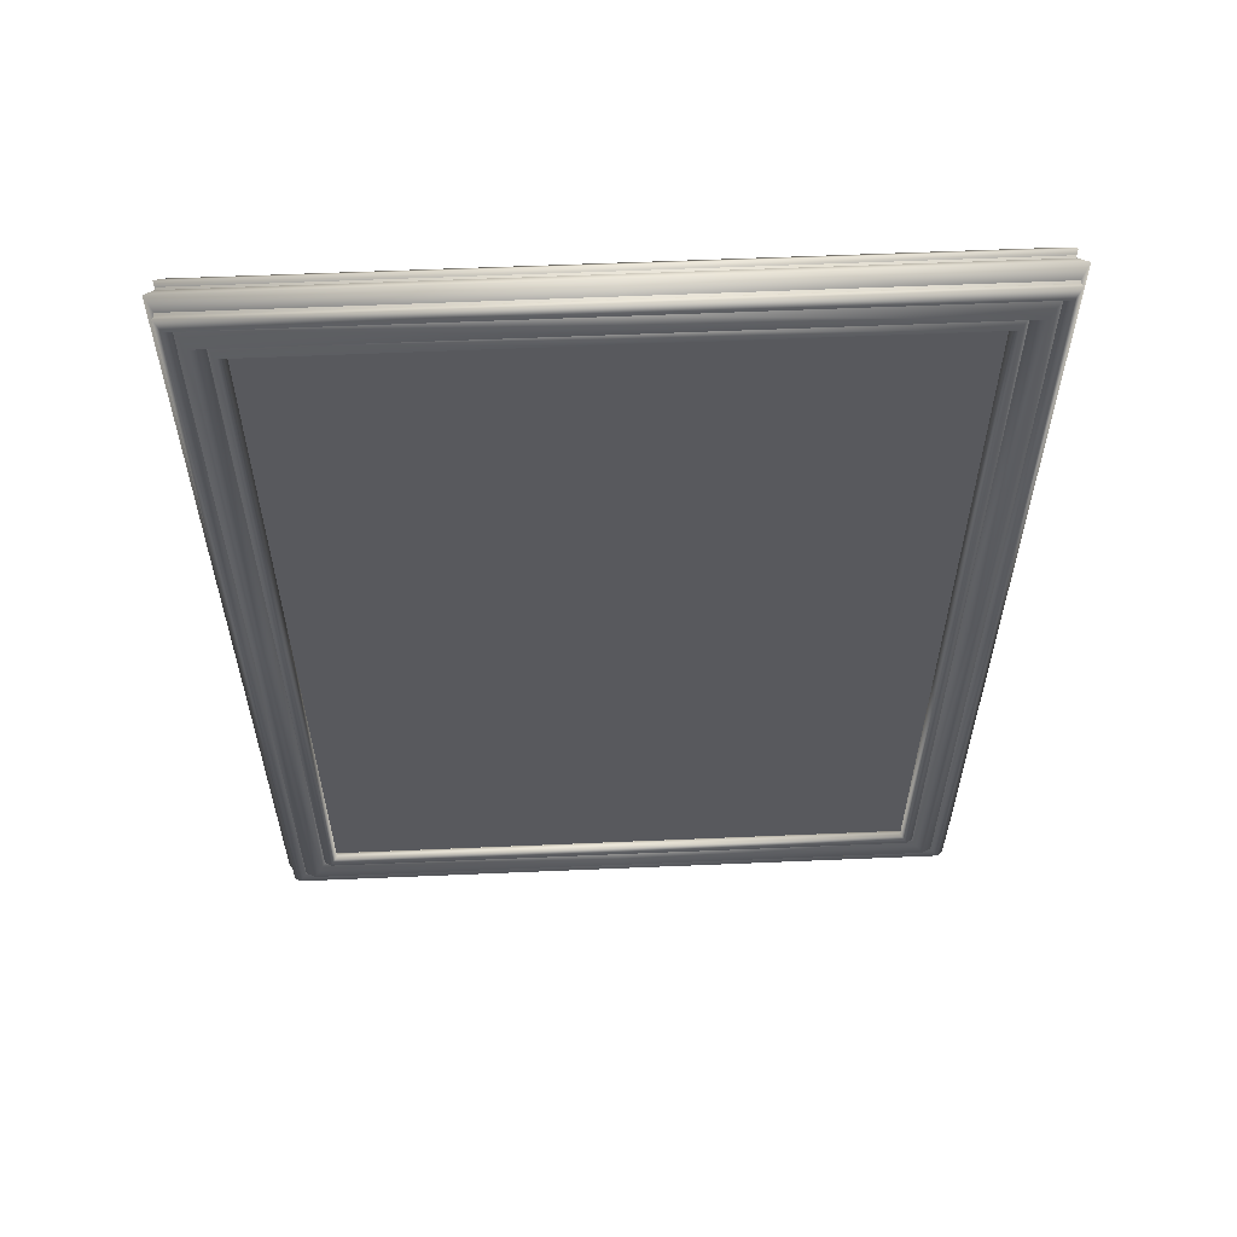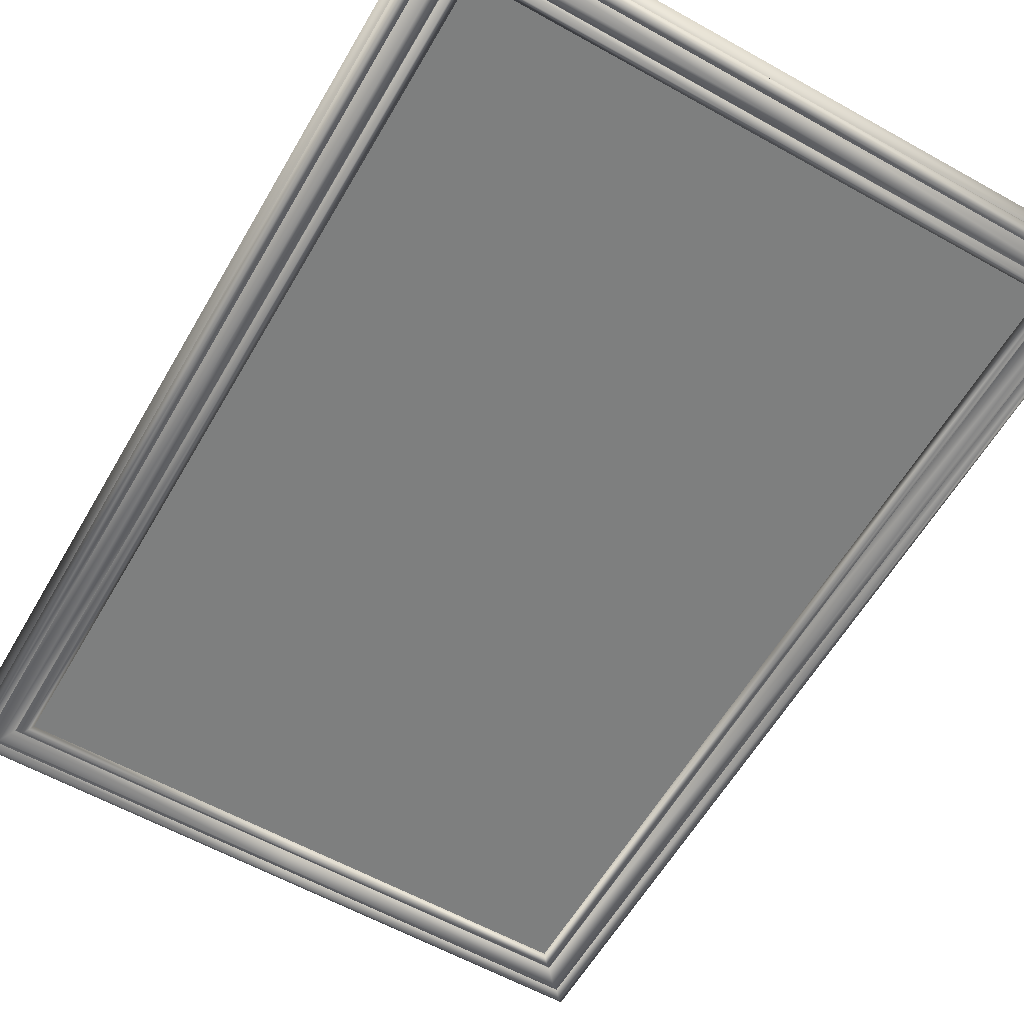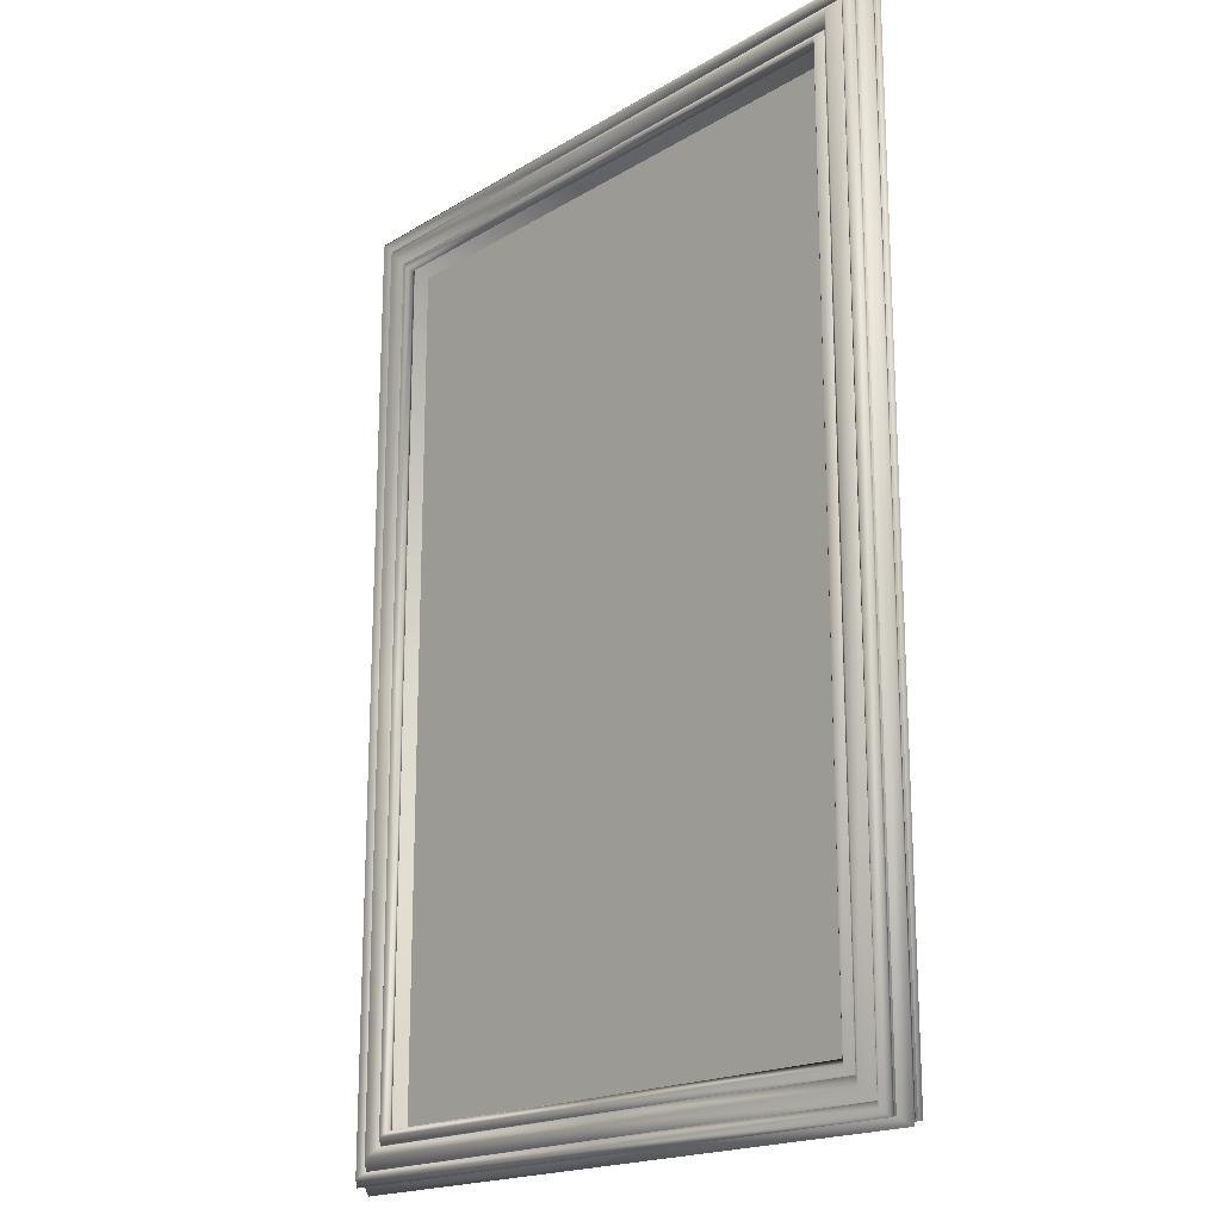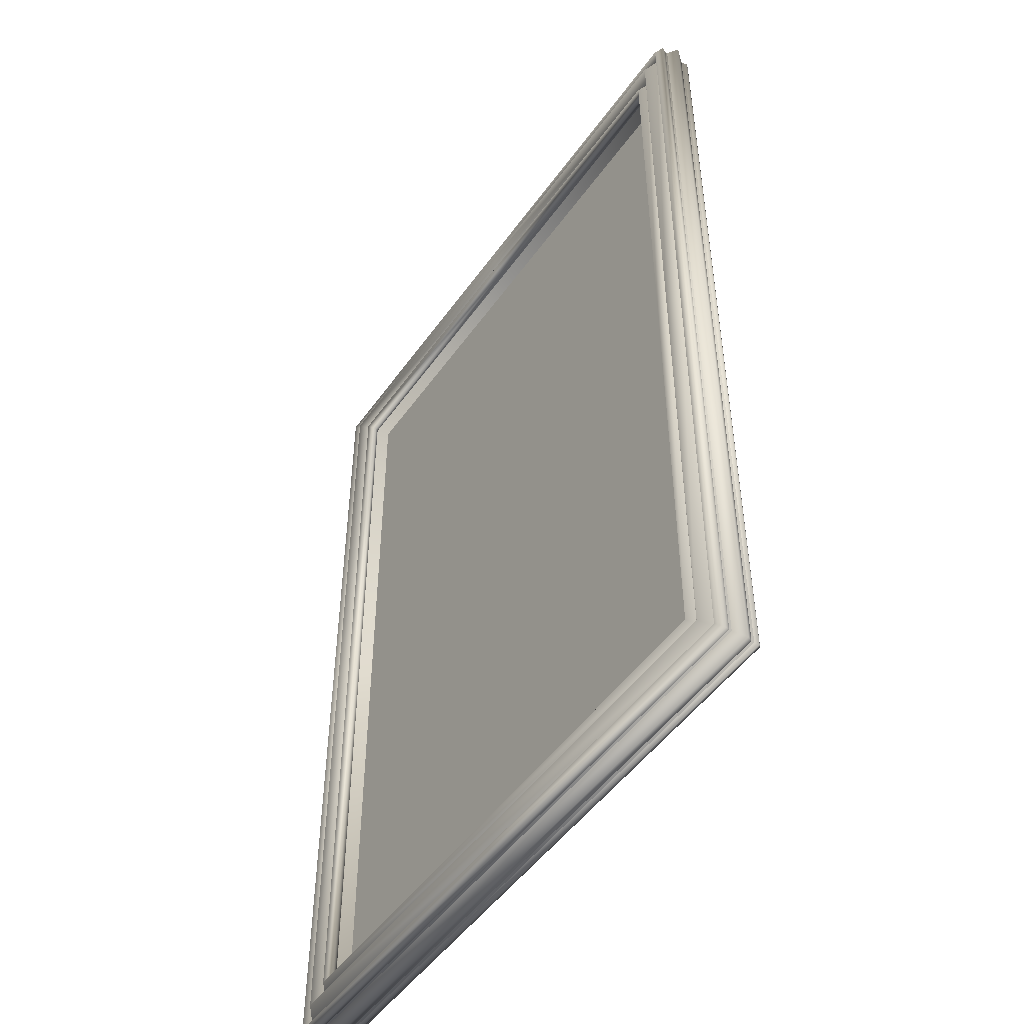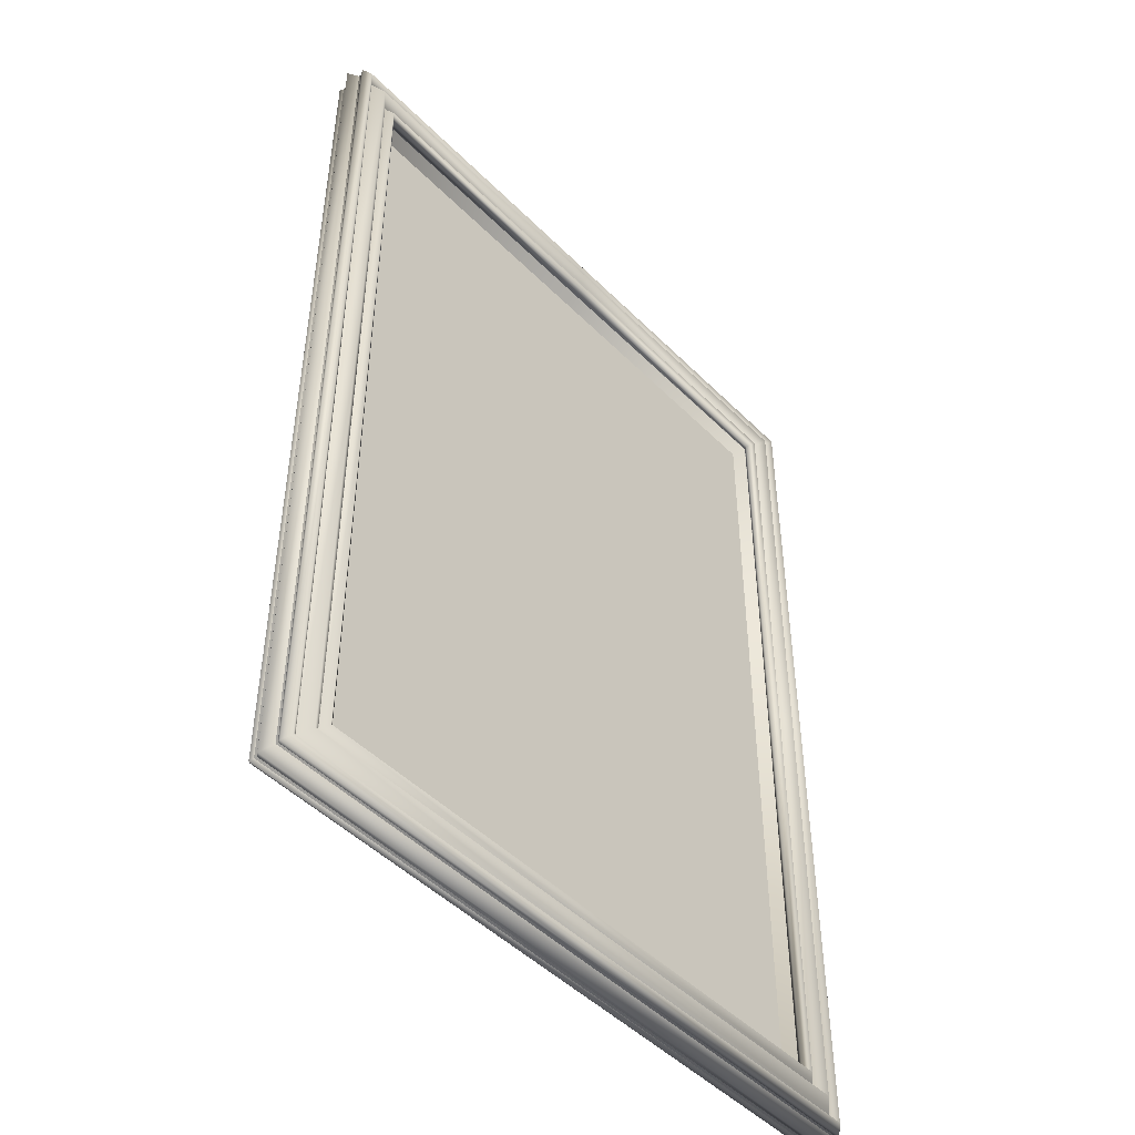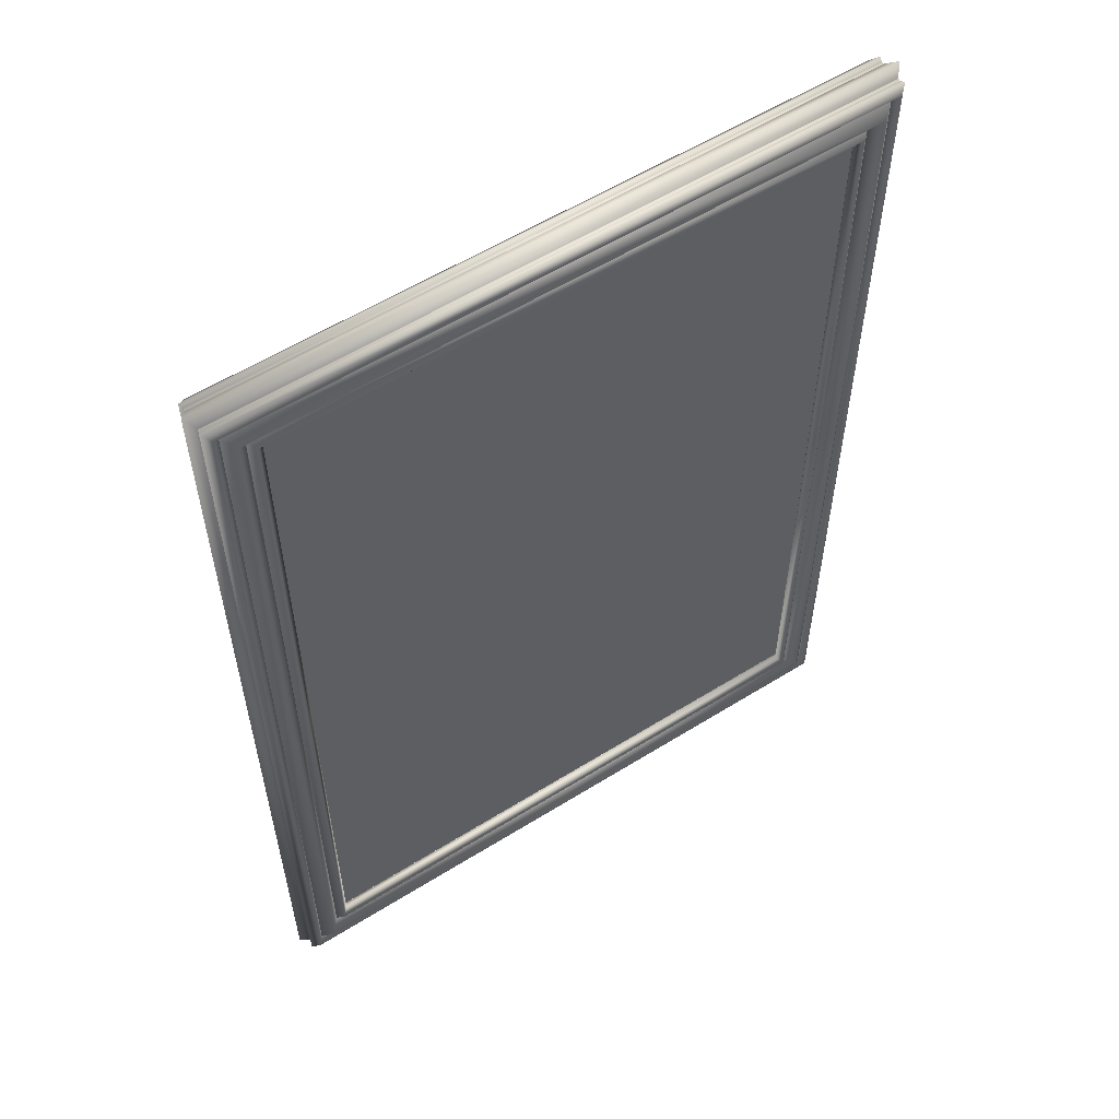
<metadata>
{"format":"obj","ext":"obj","renderer":"f3d","projection":"perspective","resolution":1024,"background":"white","views":[{"elev":59.9,"azim":177.5,"up":"+Y"},{"elev":-59.6,"azim":150.1,"up":"+Z"},{"elev":-18.4,"azim":49.0,"up":"+Y"},{"elev":-49.5,"azim":56.0,"up":"+Y"},{"elev":-48.1,"azim":-47.9,"up":"+Y"},{"elev":57.3,"azim":147.0,"up":"+Y"}]}
</metadata>
<code>
v  34.15 4.777 0
v  34.15 3.113 -0
v  35.29 3.113 -0
v  35.29 4.777 0
v  35.31 4.83 0.0332
v  35.32 4.843 0.0451
v  34.7 4.843 0.0451
v  34.7 4.83 0.0332
v  35.34 4.856 0.0324
v  34.7 4.856 0.0324
v  35.33 4.852 0.0236
v  34.7 4.852 0.0236
v  35.33 4.852 0.0189
v  34.7 4.852 0.0189
v  35.35 4.867 -0.0004
v  34.7 4.867 -0.0004
v  35.33 4.852 -0.0197
v  34.7 4.852 -0.0197
v  35.33 4.852 -0.0251
v  34.7 4.852 -0.0251
v  35.34 4.855 -0.0329
v  34.7 4.855 -0.0329
v  35.32 4.842 -0.0456
v  34.7 4.842 -0.0456
v  35.31 4.83 -0.0353
v  34.7 4.83 -0.0353
v  35.29 4.81 -0.0528
v  34.7 4.81 -0.0528
v  35.27 4.79 -0.0332
v  34.7 4.79 -0.0332
v  35.27 4.789 -0.0332
v  34.7 4.789 -0.0332
v  35.26 4.777 -0.0456
v  34.7 4.777 -0.0456
v  35.25 4.764 -0.0329
v  34.7 4.764 -0.0329
v  35.26 4.775 -0.0204
v  34.7 4.775 -0.0204
v  35.26 4.775 -0.0203
v  34.7 4.775 -0.0203
v  35.24 4.757 -0.0004
v  35.26 4.775 0.0195
v  34.7 4.775 0.0195
v  34.7 4.757 -0.0004
v  35.26 4.775 0.0201
v  34.7 4.775 0.0201
v  35.25 4.764 0.0327
v  34.7 4.764 0.0327
v  35.26 4.777 0.0454
v  34.7 4.777 0.0454
v  35.27 4.789 0.0332
v  34.7 4.789 0.0332
v  35.27 4.79 0.0332
v  34.7 4.79 0.0332
v  35.29 4.81 0.0508
v  34.7 4.81 0.0508
v  35.31 4.83 0.0332
v  34.7 4.83 0.0332
v  34.08 4.843 0.0451
v  34.09 4.83 0.0332
v  34.07 4.856 0.0324
v  34.07 4.852 0.0236
v  34.07 4.852 0.0189
v  34.06 4.867 -0.0004
v  34.07 4.852 -0.0197
v  34.07 4.852 -0.0251
v  34.07 4.855 -0.0329
v  34.08 4.842 -0.0456
v  34.09 4.83 -0.0353
v  34.11 4.81 -0.0528
v  34.13 4.79 -0.0332
v  34.13 4.789 -0.0332
v  34.15 4.777 -0.0456
v  34.16 4.764 -0.0329
v  34.15 4.775 -0.0204
v  34.15 4.775 -0.0203
v  34.15 4.775 0.0195
v  34.17 4.757 -0.0004
v  34.15 4.775 0.0201
v  34.16 4.764 0.0327
v  34.15 4.777 0.0454
v  34.13 4.789 0.0332
v  34.13 4.79 0.0332
v  34.11 4.81 0.0508
v  34.09 4.83 0.0332
v  34.08 3.946 0.0451
v  34.09 3.946 0.0332
v  34.07 3.946 0.0324
v  34.07 3.946 0.0236
v  34.07 3.946 0.0189
v  34.06 3.946 -0.0004
v  34.07 3.946 -0.0197
v  34.07 3.946 -0.0251
v  34.07 3.946 -0.0329
v  34.08 3.946 -0.0456
v  34.09 3.946 -0.0353
v  34.11 3.946 -0.0528
v  34.13 3.946 -0.0332
v  34.13 3.946 -0.0332
v  34.15 3.946 -0.0456
v  34.16 3.946 -0.0329
v  34.15 3.946 -0.0204
v  34.15 3.946 -0.0203
v  34.15 3.946 0.0195
v  34.17 3.946 -0.0004
v  34.15 3.946 0.0201
v  34.16 3.946 0.0327
v  34.15 3.946 0.0454
v  34.13 3.946 0.0332
v  34.13 3.946 0.0332
v  34.11 3.946 0.0508
v  34.09 3.946 0.0332
v  34.08 3.05 0.0451
v  34.09 3.063 0.0332
v  34.07 3.037 0.0324
v  34.07 3.041 0.0236
v  34.07 3.041 0.0189
v  34.06 3.026 -0.0004
v  34.07 3.041 -0.0197
v  34.07 3.041 -0.0251
v  34.07 3.038 -0.0329
v  34.08 3.051 -0.0456
v  34.09 3.063 -0.0353
v  34.11 3.083 -0.0528
v  34.13 3.103 -0.0332
v  34.13 3.103 -0.0332
v  34.15 3.116 -0.0456
v  34.16 3.129 -0.0329
v  34.15 3.118 -0.0204
v  34.15 3.118 -0.0203
v  34.15 3.118 0.0195
v  34.17 3.136 -0.0004
v  34.15 3.118 0.0201
v  34.16 3.129 0.0327
v  34.15 3.116 0.0454
v  34.13 3.103 0.0332
v  34.13 3.103 0.0332
v  34.11 3.083 0.0508
v  34.09 3.063 0.0332
v  34.7 3.05 0.0451
v  34.7 3.063 0.0332
v  34.7 3.037 0.0324
v  34.7 3.041 0.0236
v  34.7 3.041 0.0189
v  34.7 3.026 -0.0004
v  34.7 3.041 -0.0197
v  34.7 3.041 -0.0251
v  34.7 3.038 -0.0329
v  34.7 3.051 -0.0456
v  34.7 3.063 -0.0353
v  34.7 3.083 -0.0528
v  34.7 3.103 -0.0332
v  34.7 3.103 -0.0332
v  34.7 3.116 -0.0456
v  34.7 3.129 -0.0329
v  34.7 3.118 -0.0204
v  34.7 3.118 -0.0203
v  34.7 3.118 0.0195
v  34.7 3.136 -0.0004
v  34.7 3.118 0.0201
v  34.7 3.129 0.0327
v  34.7 3.116 0.0454
v  34.7 3.103 0.0332
v  34.7 3.103 0.0332
v  34.7 3.083 0.0508
v  34.7 3.063 0.0332
v  35.32 3.05 0.0451
v  35.31 3.063 0.0332
v  35.34 3.037 0.0324
v  35.33 3.041 0.0236
v  35.33 3.041 0.0189
v  35.35 3.026 -0.0004
v  35.33 3.041 -0.0197
v  35.33 3.041 -0.0251
v  35.34 3.038 -0.0329
v  35.32 3.051 -0.0456
v  35.31 3.063 -0.0353
v  35.29 3.083 -0.0528
v  35.27 3.103 -0.0332
v  35.27 3.103 -0.0332
v  35.26 3.116 -0.0456
v  35.25 3.129 -0.0329
v  35.26 3.118 -0.0204
v  35.26 3.118 -0.0203
v  35.26 3.118 0.0195
v  35.24 3.136 -0.0004
v  35.26 3.118 0.0201
v  35.25 3.129 0.0327
v  35.26 3.116 0.0454
v  35.27 3.103 0.0332
v  35.27 3.103 0.0332
v  35.29 3.083 0.0508
v  35.31 3.063 0.0332
v  35.32 3.946 0.0451
v  35.31 3.946 0.0332
v  35.34 3.946 0.0324
v  35.33 3.946 0.0236
v  35.33 3.946 0.0189
v  35.35 3.946 -0.0004
v  35.33 3.946 -0.0197
v  35.33 3.946 -0.0251
v  35.34 3.946 -0.0329
v  35.32 3.946 -0.0456
v  35.31 3.946 -0.0353
v  35.29 3.946 -0.0528
v  35.27 3.946 -0.0332
v  35.27 3.946 -0.0332
v  35.26 3.946 -0.0456
v  35.25 3.946 -0.0329
v  35.26 3.946 -0.0204
v  35.26 3.946 -0.0203
v  35.26 3.946 0.0195
v  35.24 3.946 -0.0004
v  35.26 3.946 0.0201
v  35.25 3.946 0.0327
v  35.26 3.946 0.0454
v  35.27 3.946 0.0332
v  35.27 3.946 0.0332
v  35.29 3.946 0.0508
v  35.31 3.946 0.0332
g Painting_Small
f 1 2 3 4
f 5 6 7 8
f 6 9 10 7
f 9 11 12 10
f 11 13 14 12
f 13 15 16 14
f 15 17 18 16
f 17 19 20 18
f 19 21 22 20
f 21 23 24 22
f 23 25 26 24
f 25 27 28 26
f 27 29 30 28
f 29 31 32 30
f 31 33 34 32
f 33 35 36 34
f 35 37 38 36
f 37 39 40 38
f 41 42 43 44
f 42 45 46 43
f 45 47 48 46
f 47 49 50 48
f 49 51 52 50
f 51 53 54 52
f 53 55 56 54
f 55 57 58 56
f 57 5 8 58
f 8 7 59 60
f 7 10 61 59
f 10 12 62 61
f 12 14 63 62
f 14 16 64 63
f 16 18 65 64
f 18 20 66 65
f 20 22 67 66
f 22 24 68 67
f 24 26 69 68
f 26 28 70 69
f 28 30 71 70
f 30 32 72 71
f 32 34 73 72
f 34 36 74 73
f 36 38 75 74
f 38 40 76 75
f 44 43 77 78
f 43 46 79 77
f 46 48 80 79
f 48 50 81 80
f 50 52 82 81
f 52 54 83 82
f 54 56 84 83
f 56 58 85 84
f 58 8 60 85
f 60 59 86 87
f 59 61 88 86
f 61 62 89 88
f 62 63 90 89
f 63 64 91 90
f 64 65 92 91
f 65 66 93 92
f 66 67 94 93
f 67 68 95 94
f 68 69 96 95
f 69 70 97 96
f 70 71 98 97
f 71 72 99 98
f 72 73 100 99
f 73 74 101 100
f 74 75 102 101
f 75 76 103 102
f 78 77 104 105
f 77 79 106 104
f 79 80 107 106
f 80 81 108 107
f 81 82 109 108
f 82 83 110 109
f 83 84 111 110
f 84 85 112 111
f 85 60 87 112
f 87 86 113 114
f 86 88 115 113
f 88 89 116 115
f 89 90 117 116
f 90 91 118 117
f 91 92 119 118
f 92 93 120 119
f 93 94 121 120
f 94 95 122 121
f 95 96 123 122
f 96 97 124 123
f 97 98 125 124
f 98 99 126 125
f 99 100 127 126
f 100 101 128 127
f 101 102 129 128
f 102 103 130 129
f 105 104 131 132
f 104 106 133 131
f 106 107 134 133
f 107 108 135 134
f 108 109 136 135
f 109 110 137 136
f 110 111 138 137
f 111 112 139 138
f 112 87 114 139
f 114 113 140 141
f 113 115 142 140
f 115 116 143 142
f 116 117 144 143
f 117 118 145 144
f 118 119 146 145
f 119 120 147 146
f 120 121 148 147
f 121 122 149 148
f 122 123 150 149
f 123 124 151 150
f 124 125 152 151
f 125 126 153 152
f 126 127 154 153
f 127 128 155 154
f 128 129 156 155
f 129 130 157 156
f 132 131 158 159
f 131 133 160 158
f 133 134 161 160
f 134 135 162 161
f 135 136 163 162
f 136 137 164 163
f 137 138 165 164
f 138 139 166 165
f 139 114 141 166
f 141 140 167 168
f 140 142 169 167
f 142 143 170 169
f 143 144 171 170
f 144 145 172 171
f 145 146 173 172
f 146 147 174 173
f 147 148 175 174
f 148 149 176 175
f 149 150 177 176
f 150 151 178 177
f 151 152 179 178
f 152 153 180 179
f 153 154 181 180
f 154 155 182 181
f 155 156 183 182
f 156 157 184 183
f 159 158 185 186
f 158 160 187 185
f 160 161 188 187
f 161 162 189 188
f 162 163 190 189
f 163 164 191 190
f 164 165 192 191
f 165 166 193 192
f 166 141 168 193
f 168 167 194 195
f 167 169 196 194
f 169 170 197 196
f 170 171 198 197
f 171 172 199 198
f 172 173 200 199
f 173 174 201 200
f 174 175 202 201
f 175 176 203 202
f 176 177 204 203
f 177 178 205 204
f 178 179 206 205
f 179 180 207 206
f 180 181 208 207
f 181 182 209 208
f 182 183 210 209
f 183 184 211 210
f 186 185 212 213
f 185 187 214 212
f 187 188 215 214
f 188 189 216 215
f 189 190 217 216
f 190 191 218 217
f 191 192 219 218
f 192 193 220 219
f 193 168 195 220
f 195 194 6 5
f 194 196 9 6
f 196 197 11 9
f 197 198 13 11
f 198 199 15 13
f 199 200 17 15
f 200 201 19 17
f 201 202 21 19
f 202 203 23 21
f 203 204 25 23
f 204 205 27 25
f 205 206 29 27
f 206 207 31 29
f 207 208 33 31
f 208 209 35 33
f 209 210 37 35
f 210 211 39 37
f 213 212 42 41
f 212 214 45 42
f 214 215 47 45
f 215 216 49 47
f 216 217 51 49
f 217 218 53 51
f 218 219 55 53
f 219 220 57 55
f 220 195 5 57
f 39 211 184 157 130 103 76 40

</code>
